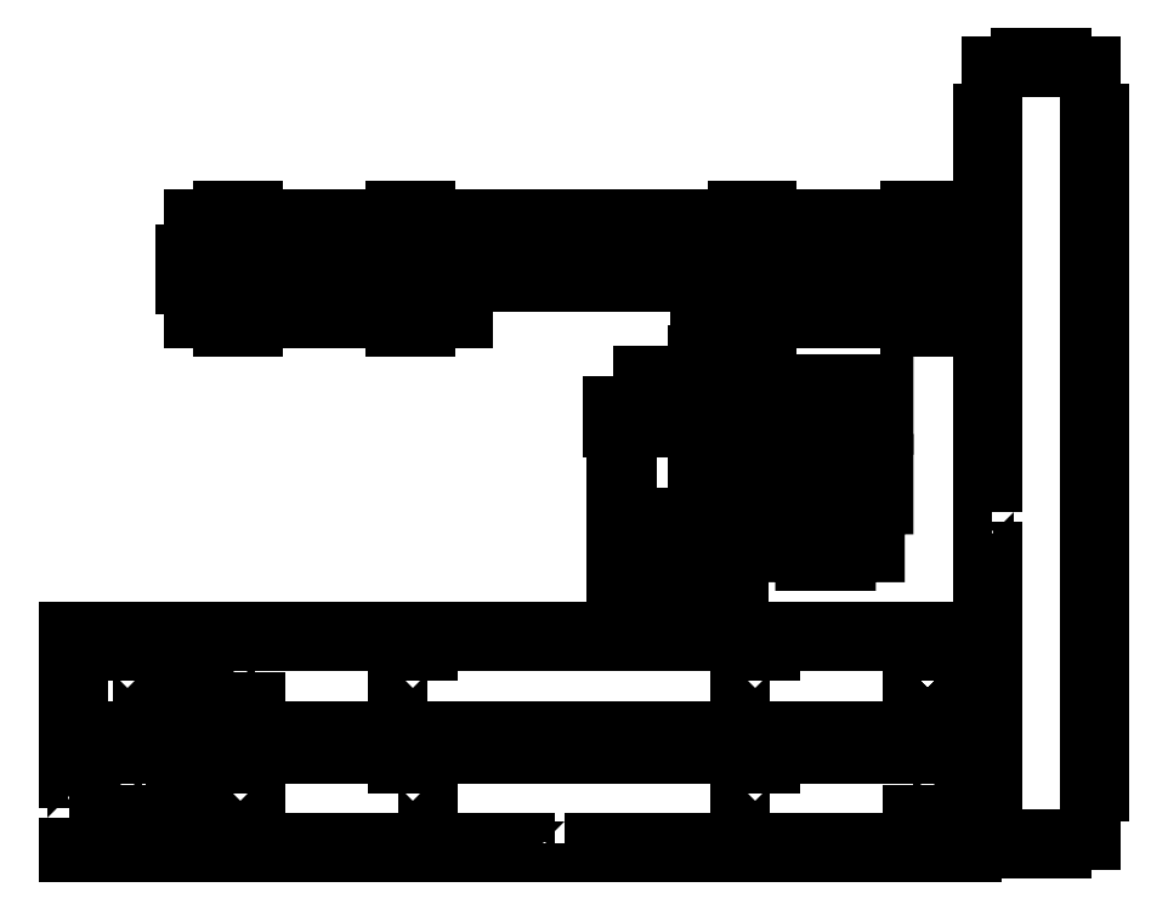
<metadata>
{"format":"dxf","ext":"dxf","renderer":"ezdxf+matplotlib","layout":"modelspace","background":"white","min_lineweight":24,"dpi":150}
</metadata>
<code>
0
SECTION
2
ENTITIES
0
LWPOLYLINE
8
0
90
20
70
1
43
0
10
0
20
26.64
10
0
20
3
10
26.14
20
3
10
26.14
20
9
10
53.86
20
9
10
53.86
20
3
10
80
20
3
10
80
20
26.64
10
74
20
26.64
10
74
20
54.36
10
80
20
54.36
10
80
20
78
10
53.86
20
78
10
53.86
20
72
10
26.14
20
72
10
26.14
20
78
10
0
20
78
10
0
20
54.36
10
6
20
54.36
10
6
20
26.64
0
LWPOLYLINE
8
0
90
84
70
1
43
0
10
344.1
20
9
10
371.9
20
9
10
371.9
20
3
10
399.6
20
3
10
399.6
20
9
10
427.3
20
9
10
427.3
20
3
10
455
20
3
10
455
20
9
10
482.8
20
9
10
482.8
20
3
10
510.5
20
3
10
510.5
20
9
10
538.2
20
9
10
538.2
20
3
10
565.9
20
3
10
565.9
20
9
10
593.7
20
9
10
593.7
20
3
10
627
20
3
10
627
20
26.64
10
633
20
26.64
10
633
20
54.36
10
627
20
54.36
10
627
20
78
10
593.7
20
78
10
593.7
20
72
10
565.9
20
72
10
565.9
20
78
10
538.2
20
78
10
538.2
20
72
10
510.5
20
72
10
510.5
20
78
10
482.8
20
78
10
482.8
20
72
10
455
20
72
10
455
20
78
10
427.3
20
78
10
427.3
20
72
10
399.6
20
72
10
399.6
20
78
10
371.9
20
78
10
371.9
20
72
10
344.1
20
72
10
344.1
20
78
10
316.4
20
78
10
316.4
20
72
10
288.7
20
72
10
288.7
20
78
10
261
20
78
10
261
20
72
10
233.2
20
72
10
233.2
20
78
10
205.5
20
78
10
205.5
20
72
10
177.8
20
72
10
177.8
20
78
10
150.1
20
78
10
150.1
20
72
10
122.3
20
72
10
122.3
20
78
10
89
20
78
10
89
20
54.36
10
83
20
54.36
10
83
20
26.64
10
89
20
26.64
10
89
20
3
10
122.3
20
3
10
122.3
20
9
10
150.1
20
9
10
150.1
20
3
10
177.8
20
3
10
177.8
20
9
10
205.5
20
9
10
205.5
20
3
10
233.2
20
3
10
233.2
20
9
10
261
20
9
10
261
20
3
10
288.7
20
3
10
288.7
20
9
10
316.4
20
9
10
316.4
20
3
10
344.1
20
3
0
LWPOLYLINE
8
0
90
20
70
1
43
0
10
53.86
20
87
10
53.86
20
81
10
80
20
81
10
80
20
104.6
10
74
20
104.6
10
74
20
132.4
10
80
20
132.4
10
80
20
156
10
53.86
20
156
10
53.86
20
150
10
26.14
20
150
10
26.14
20
156
10
0
20
156
10
0
20
132.4
10
6
20
132.4
10
6
20
104.6
10
0
20
104.6
10
0
20
81
10
26.14
20
81
10
26.14
20
87
0
LWPOLYLINE
8
0
90
84
70
1
43
0
10
89
20
104.6
10
89
20
81
10
122.3
20
81
10
122.3
20
87
10
150.1
20
87
10
150.1
20
81
10
177.8
20
81
10
177.8
20
87
10
205.5
20
87
10
205.5
20
81
10
233.2
20
81
10
233.2
20
87
10
261
20
87
10
261
20
81
10
288.7
20
81
10
288.7
20
87
10
316.4
20
87
10
316.4
20
81
10
344.1
20
81
10
344.1
20
87
10
371.9
20
87
10
371.9
20
81
10
399.6
20
81
10
399.6
20
87
10
427.3
20
87
10
427.3
20
81
10
455
20
81
10
455
20
87
10
482.8
20
87
10
482.8
20
81
10
510.5
20
81
10
510.5
20
87
10
538.2
20
87
10
538.2
20
81
10
565.9
20
81
10
565.9
20
87
10
593.7
20
87
10
593.7
20
81
10
627
20
81
10
627
20
104.6
10
633
20
104.6
10
633
20
132.4
10
627
20
132.4
10
627
20
156
10
593.7
20
156
10
593.7
20
150
10
565.9
20
150
10
565.9
20
156
10
538.2
20
156
10
538.2
20
150
10
510.5
20
150
10
510.5
20
156
10
482.8
20
156
10
482.8
20
150
10
455
20
150
10
455
20
156
10
427.3
20
156
10
427.3
20
150
10
399.6
20
150
10
399.6
20
156
10
371.9
20
156
10
371.9
20
150
10
344.1
20
150
10
344.1
20
156
10
316.4
20
156
10
316.4
20
150
10
288.7
20
150
10
288.7
20
156
10
261
20
156
10
261
20
150
10
233.2
20
150
10
233.2
20
156
10
205.5
20
156
10
205.5
20
150
10
177.8
20
150
10
177.8
20
156
10
150.1
20
156
10
150.1
20
150
10
122.3
20
150
10
122.3
20
156
10
89
20
156
10
89
20
132.4
10
83
20
132.4
10
83
20
104.6
0
LWPOLYLINE
8
0
90
84
70
1
43
0
10
642
20
239.4
10
636
20
239.4
10
636
20
211.7
10
642
20
211.7
10
642
20
184
10
636
20
184
10
636
20
156.2
10
642
20
156.2
10
642
20
128.5
10
636
20
128.5
10
636
20
100.8
10
642
20
100.8
10
642
20
73.07
10
636
20
73.07
10
636
20
45.35
10
642
20
45.35
10
642
20
12
10
662.1
20
12
10
662.1
20
6
10
689.9
20
6
10
689.9
20
12
10
710
20
12
10
710
20
45.35
10
716
20
45.35
10
716
20
73.07
10
710
20
73.07
10
710
20
100.8
10
716
20
100.8
10
716
20
128.5
10
710
20
128.5
10
710
20
156.2
10
716
20
156.2
10
716
20
184
10
710
20
184
10
710
20
211.7
10
716
20
211.7
10
716
20
239.4
10
710
20
239.4
10
710
20
267.1
10
716
20
267.1
10
716
20
294.9
10
710
20
294.9
10
710
20
322.6
10
716
20
322.6
10
716
20
350.3
10
710
20
350.3
10
710
20
378
10
716
20
378
10
716
20
405.8
10
710
20
405.8
10
710
20
433.5
10
716
20
433.5
10
716
20
461.2
10
710
20
461.2
10
710
20
488.9
10
716
20
488.9
10
716
20
516.7
10
710
20
516.7
10
710
20
550
10
689.9
20
550
10
689.9
20
556
10
662.1
20
556
10
662.1
20
550
10
642
20
550
10
642
20
516.7
10
636
20
516.7
10
636
20
488.9
10
642
20
488.9
10
642
20
461.2
10
636
20
461.2
10
636
20
433.5
10
642
20
433.5
10
642
20
405.8
10
636
20
405.8
10
636
20
378
10
642
20
378
10
642
20
350.3
10
636
20
350.3
10
636
20
322.6
10
642
20
322.6
10
642
20
294.9
10
636
20
294.9
10
636
20
267.1
10
642
20
267.1
0
LWPOLYLINE
8
0
90
4
70
1
43
0
10
30
20
122
10
30
20
128
10
50
20
128
10
50
20
122
0
LWPOLYLINE
8
0
90
4
70
1
43
0
10
50
20
50
10
30
20
50
10
30
20
44
10
50
20
44
0
LWPOLYLINE
8
0
90
4
70
1
43
0
10
129
20
128
10
129
20
122
10
109
20
122
10
109
20
128
0
LWPOLYLINE
8
0
90
4
70
1
43
0
10
109
20
44
10
109
20
50
10
129
20
50
10
129
20
44
0
LWPOLYLINE
8
0
90
8
70
1
43
0
10
607
20
122
10
587
20
122
10
587
20
128
10
607
20
128
10
607
20
122
10
587
20
122
10
587
20
128
10
607
20
128
0
LWPOLYLINE
8
0
90
4
70
1
43
0
10
587
20
50
10
607
20
50
10
607
20
44
10
587
20
44
0
LWPOLYLINE
8
0
90
21
70
1
43
0
10
486
20
328.5
10
486
20
300.8
10
492
20
300.8
10
492
20
273.1
10
486
20
273.1
10
486
20
245.3
10
492
20
245.3
10
492
20
212
10
512.1
20
212
10
512.1
20
206
10
539.9
20
206
10
539.9
20
212
10
560
20
212
10
560
20
245.3
10
566
20
245.3
10
566
20
273.1
10
560
20
273.1
10
560
20
300.8
10
566
20
300.8
10
566
20
328.5
10
560
20
328.5
0
LINE
8
0
10
492
20
328.5
30
0
11
486
21
328.5
31
0
0
CIRCLE
8
0
10
509
20
225
30
0
40
5
210
0
220
0
230
1
0
LINE
8
0
10
492
20
245.3
30
0
11
492
21
244
31
0
0
CIRCLE
8
0
10
509
20
257
30
0
40
2.5
210
0
220
0
230
1
0
LWPOLYLINE
8
0
90
4
70
1
43
0
10
494
20
302.5
10
524
20
302.5
10
524
20
307.5
10
494
20
307.5
0
LWPOLYLINE
8
0
90
2
70
1
43
0
10
495
20
278
10
523
20
278
0
LWPOLYLINE
8
0
90
2
70
1
43
0
10
495
20
280
10
523
20
280
0
LINE
8
0
10
494
20
302.5
30
0
11
524
21
302.5
31
0
0
LINE
8
0
10
524
20
307.5
30
0
11
494
21
307.5
31
0
0
LWPOLYLINE
8
0
90
4
70
1
43
0
10
528
20
274
10
558
20
274
10
558
20
284
10
528
20
284
0
LINE
8
0
10
558
20
284
30
0
11
528
21
284
31
0
0
CIRCLE
8
0
10
543
20
225
30
0
40
3.75
210
0
220
0
230
1
0
CIRCLE
8
0
10
543
20
257
30
0
40
6.25
210
0
220
0
230
1
0
LWPOLYLINE
8
0
90
2
70
1
43
0
10
528
20
308.8
10
558
20
308.8
0
LINE
8
0
10
87
20
419
30
0
11
81
21
419
31
0
0
LINE
8
0
10
81
20
419
30
0
11
81
21
399
31
0
0
LINE
8
0
10
81
20
399
30
0
11
87
21
399
31
0
0
LINE
8
0
10
87
20
375
30
0
11
87
21
399
31
0
0
LINE
8
0
10
87
20
419
30
0
11
87
21
443
31
0
0
LINE
8
0
10
87
20
375
30
0
11
107
21
375
31
0
0
LINE
8
0
10
127
20
375
30
0
11
127
21
369
31
0
0
LINE
8
0
10
127
20
369
30
0
11
107
21
369
31
0
0
LINE
8
0
10
107
20
369
30
0
11
107
21
375
31
0
0
LINE
8
0
10
127
20
443
30
0
11
127
21
449
31
0
0
LINE
8
0
10
127
20
449
30
0
11
107
21
449
31
0
0
LINE
8
0
10
107
20
449
30
0
11
107
21
443
31
0
0
LINE
8
0
10
87
20
443
30
0
11
107
21
443
31
0
0
LINE
8
0
10
631
20
419
30
0
11
625
21
419
31
0
0
LINE
8
0
10
625
20
399
30
0
11
631
21
399
31
0
0
LINE
8
0
10
631
20
399
30
0
11
631
21
419
31
0
0
LINE
8
0
10
625
20
443
30
0
11
625
21
419
31
0
0
LINE
8
0
10
625
20
399
30
0
11
625
21
375
31
0
0
LINE
8
0
10
625
20
375
30
0
11
605
21
375
31
0
0
LINE
8
0
10
605
20
375
30
0
11
605
21
369
31
0
0
LINE
8
0
10
585
20
375
30
0
11
585
21
369
31
0
0
LINE
8
0
10
585
20
369
30
0
11
605
21
369
31
0
0
LINE
8
0
10
605
20
443
30
0
11
605
21
449
31
0
0
LINE
8
0
10
605
20
449
30
0
11
585
21
449
31
0
0
LINE
8
0
10
585
20
449
30
0
11
585
21
443
31
0
0
LINE
8
0
10
605
20
443
30
0
11
625
21
443
31
0
0
LINE
8
0
10
127
20
443
30
0
11
128.5
21
443
31
0
0
LWPOLYLINE
8
0
90
2
70
1
43
0
10
127
20
441
10
127
20
441
0
LINE
8
0
10
439
20
400
30
0
11
439
21
378
31
0
0
LINE
8
0
10
273
20
375
30
0
11
273
21
395.4
31
0
0
LINE
8
0
10
438.9
20
395.4
30
0
11
439
21
395.4
31
0
0
LINE
8
0
10
439
20
395.4
30
0
11
439
21
375
31
0
0
LINE
8
0
10
438.9
20
400
30
0
11
273
21
400
31
0
0
LINE
8
0
10
273
20
400
30
0
11
273
21
375
31
0
0
LINE
8
0
10
273
20
400
30
0
11
439
21
400
31
0
0
LWPOLYLINE
8
0
90
4
70
1
43
0
10
464.9
20
348.9
10
464.9
20
182.9
10
436.9
20
182.9
10
436.9
20
348.9
0
CIRCLE
8
0
10
100
20
440
30
0
40
1.05
210
0
220
0
230
1
0
CIRCLE
8
0
10
100
20
412
30
0
40
1.05
210
0
220
0
230
1
0
CIRCLE
8
0
10
132
20
440
30
0
40
1.05
210
0
220
0
230
1
0
CIRCLE
8
0
10
132
20
412
30
0
40
1.05
210
0
220
0
230
1
0
CIRCLE
8
0
10
164
20
440
30
0
40
1.05
210
0
220
0
230
1
0
CIRCLE
8
0
10
164
20
412
30
0
40
1.05
210
0
220
0
230
1
0
CIRCLE
8
0
10
196
20
440
30
0
40
1.05
210
0
220
0
230
1
0
CIRCLE
8
0
10
196
20
412
30
0
40
1.05
210
0
220
0
230
1
0
CIRCLE
8
0
10
228
20
440
30
0
40
1.05
210
0
220
0
230
1
0
CIRCLE
8
0
10
228
20
412
30
0
40
1.05
210
0
220
0
230
1
0
CIRCLE
8
0
10
260
20
440
30
0
40
1.05
210
0
220
0
230
1
0
CIRCLE
8
0
10
260
20
412
30
0
40
1.05
210
0
220
0
230
1
0
CIRCLE
8
0
10
292
20
440
30
0
40
1.05
210
0
220
0
230
1
0
CIRCLE
8
0
10
292
20
412
30
0
40
1.05
210
0
220
0
230
1
0
CIRCLE
8
0
10
324
20
440
30
0
40
1.05
210
0
220
0
230
1
0
CIRCLE
8
0
10
324
20
412
30
0
40
1.05
210
0
220
0
230
1
0
CIRCLE
8
0
10
356
20
440
30
0
40
1.05
210
0
220
0
230
1
0
CIRCLE
8
0
10
356
20
412
30
0
40
1.05
210
0
220
0
230
1
0
CIRCLE
8
0
10
388
20
440
30
0
40
1.05
210
0
220
0
230
1
0
CIRCLE
8
0
10
388
20
412
30
0
40
1.05
210
0
220
0
230
1
0
CIRCLE
8
0
10
420
20
440
30
0
40
1.05
210
0
220
0
230
1
0
CIRCLE
8
0
10
420
20
412
30
0
40
1.05
210
0
220
0
230
1
0
CIRCLE
8
0
10
452
20
440
30
0
40
1.05
210
0
220
0
230
1
0
CIRCLE
8
0
10
452
20
412
30
0
40
1.05
210
0
220
0
230
1
0
CIRCLE
8
0
10
484
20
440
30
0
40
1.05
210
0
220
0
230
1
0
CIRCLE
8
0
10
484
20
412
30
0
40
1.05
210
0
220
0
230
1
0
CIRCLE
8
0
10
516
20
440
30
0
40
1.05
210
0
220
0
230
1
0
CIRCLE
8
0
10
516
20
412
30
0
40
1.05
210
0
220
0
230
1
0
CIRCLE
8
0
10
548
20
440
30
0
40
1.05
210
0
220
0
230
1
0
CIRCLE
8
0
10
548
20
412
30
0
40
1.05
210
0
220
0
230
1
0
CIRCLE
8
0
10
580
20
440
30
0
40
1.05
210
0
220
0
230
1
0
CIRCLE
8
0
10
580
20
412
30
0
40
1.05
210
0
220
0
230
1
0
CIRCLE
8
0
10
612
20
440
30
0
40
1.05
210
0
220
0
230
1
0
CIRCLE
8
0
10
612
20
412
30
0
40
1.05
210
0
220
0
230
1
0
LINE
8
0
10
273
20
378
30
0
11
273
21
400
31
0
0
LINE
8
0
10
227
20
449
30
0
11
247
21
449
31
0
0
LINE
8
0
10
247
20
449
30
0
11
247
21
443
31
0
0
LINE
8
0
10
227
20
443
30
0
11
227
21
449
31
0
0
LINE
8
0
10
128.5
20
443
30
0
11
227
21
443
31
0
0
LINE
8
0
10
247
20
375
30
0
11
247
21
369
31
0
0
LINE
8
0
10
247
20
369
30
0
11
227
21
369
31
0
0
LINE
8
0
10
227
20
369
30
0
11
227
21
375
31
0
0
LINE
8
0
10
273
20
375
30
0
11
247
21
375
31
0
0
LINE
8
0
10
227
20
375
30
0
11
127
21
375
31
0
0
LINE
8
0
10
485
20
449
30
0
11
465
21
449
31
0
0
LINE
8
0
10
465
20
449
30
0
11
465
21
443
31
0
0
LINE
8
0
10
485
20
443
30
0
11
485
21
449
31
0
0
LINE
8
0
10
247
20
443
30
0
11
465
21
443
31
0
0
LINE
8
0
10
485
20
443
30
0
11
585
21
443
31
0
0
LINE
8
0
10
485
20
375
30
0
11
485
21
369
31
0
0
LINE
8
0
10
485
20
369
30
0
11
465
21
369
31
0
0
LINE
8
0
10
465
20
369
30
0
11
465
21
375
31
0
0
LINE
8
0
10
585
20
375
30
0
11
485
21
375
31
0
0
LINE
8
0
10
465
20
375
30
0
11
439
21
375
31
0
0
LWPOLYLINE
8
0
90
4
70
1
43
0
10
249
20
122
10
229
20
122
10
229
20
128
10
249
20
128
0
LWPOLYLINE
8
0
90
4
70
1
43
0
10
487
20
122
10
467
20
122
10
467
20
128
10
487
20
128
0
LWPOLYLINE
8
0
90
4
70
1
43
0
10
487
20
44
10
467
20
44
10
467
20
50
10
487
20
50
0
LWPOLYLINE
8
0
90
4
70
1
43
0
10
229
20
44
10
229
20
50
10
249
20
50
10
249
20
44
0
LWPOLYLINE
8
0
90
4
70
1
43
0
10
377.8
20
334.3
10
405.8
20
334.3
10
405.8
20
299.3
10
377.8
20
299.3
0
LWPOLYLINE
8
0
90
4
70
1
43
0
10
408.3
20
256.6
10
408.3
20
192.6
10
380.3
20
192.6
10
380.3
20
256.6
0
LINE
8
0
10
558
20
274
30
0
11
528
21
274
31
0
0
LINE
8
0
10
528
20
301.3
30
0
11
558
21
301.3
31
0
0
LINE
8
0
10
558
20
301.3
30
0
11
558
21
308.8
31
0
0
LINE
8
0
10
528
20
308.8
30
0
11
528
21
301.3
31
0
0
LWPOLYLINE
8
0
90
4
70
1
43
0
10
494
20
278
10
524
20
278
10
524
20
280
10
494
20
280
0
LWPOLYLINE
8
0
90
4
70
1
43
0
10
494
20
238
10
494
20
244
10
558
20
244
10
558
20
238
0
LWPOLYLINE
8
0
90
4
70
1
43
0
10
111.6
20
437.6
10
88.4
20
437.6
10
88.4
20
414.4
10
111.6
20
414.4
0
LWPOLYLINE
8
0
90
4
70
1
43
0
10
120.4
20
437.6
10
120.4
20
414.4
10
143.6
20
414.4
10
143.6
20
437.6
0
LWPOLYLINE
8
0
90
4
70
1
43
0
10
152.4
20
437.6
10
152.4
20
414.4
10
175.6
20
414.4
10
175.6
20
437.6
0
LWPOLYLINE
8
0
90
4
70
1
43
0
10
184.4
20
437.6
10
184.4
20
414.4
10
207.6
20
414.4
10
207.6
20
437.6
0
LWPOLYLINE
8
0
90
4
70
1
43
0
10
216.4
20
437.6
10
216.4
20
414.4
10
239.6
20
414.4
10
239.6
20
437.6
0
LWPOLYLINE
8
0
90
4
70
1
43
0
10
248.4
20
437.6
10
248.4
20
414.4
10
271.6
20
414.4
10
271.6
20
437.6
0
LWPOLYLINE
8
0
90
4
70
1
43
0
10
280.4
20
437.6
10
280.4
20
414.4
10
303.6
20
414.4
10
303.6
20
437.6
0
LWPOLYLINE
8
0
90
4
70
1
43
0
10
312.4
20
437.6
10
312.4
20
414.4
10
335.6
20
414.4
10
335.6
20
437.6
0
LWPOLYLINE
8
0
90
4
70
1
43
0
10
344.4
20
437.6
10
344.4
20
414.4
10
367.6
20
414.4
10
367.6
20
437.6
0
LWPOLYLINE
8
0
90
4
70
1
43
0
10
376.4
20
437.6
10
376.4
20
414.4
10
399.6
20
414.4
10
399.6
20
437.6
0
LWPOLYLINE
8
0
90
4
70
1
43
0
10
408.4
20
437.6
10
408.4
20
414.4
10
431.6
20
414.4
10
431.6
20
437.6
0
LWPOLYLINE
8
0
90
4
70
1
43
0
10
440.4
20
437.6
10
440.4
20
414.4
10
463.6
20
414.4
10
463.6
20
437.6
0
LWPOLYLINE
8
0
90
4
70
1
43
0
10
472.4
20
437.6
10
472.4
20
414.4
10
495.6
20
414.4
10
495.6
20
437.6
0
LWPOLYLINE
8
0
90
4
70
1
43
0
10
504.4
20
437.6
10
504.4
20
414.4
10
527.6
20
414.4
10
527.6
20
437.6
0
LWPOLYLINE
8
0
90
4
70
1
43
0
10
536.4
20
437.6
10
536.4
20
414.4
10
559.6
20
414.4
10
559.6
20
437.6
0
LWPOLYLINE
8
0
90
4
70
1
43
0
10
568.4
20
437.6
10
568.4
20
414.4
10
591.6
20
414.4
10
591.6
20
437.6
0
LWPOLYLINE
8
0
90
4
70
1
43
0
10
600.4
20
437.6
10
600.4
20
414.4
10
623.6
20
414.4
10
623.6
20
437.6
0
ENDSEC
0
EOF

</code>
